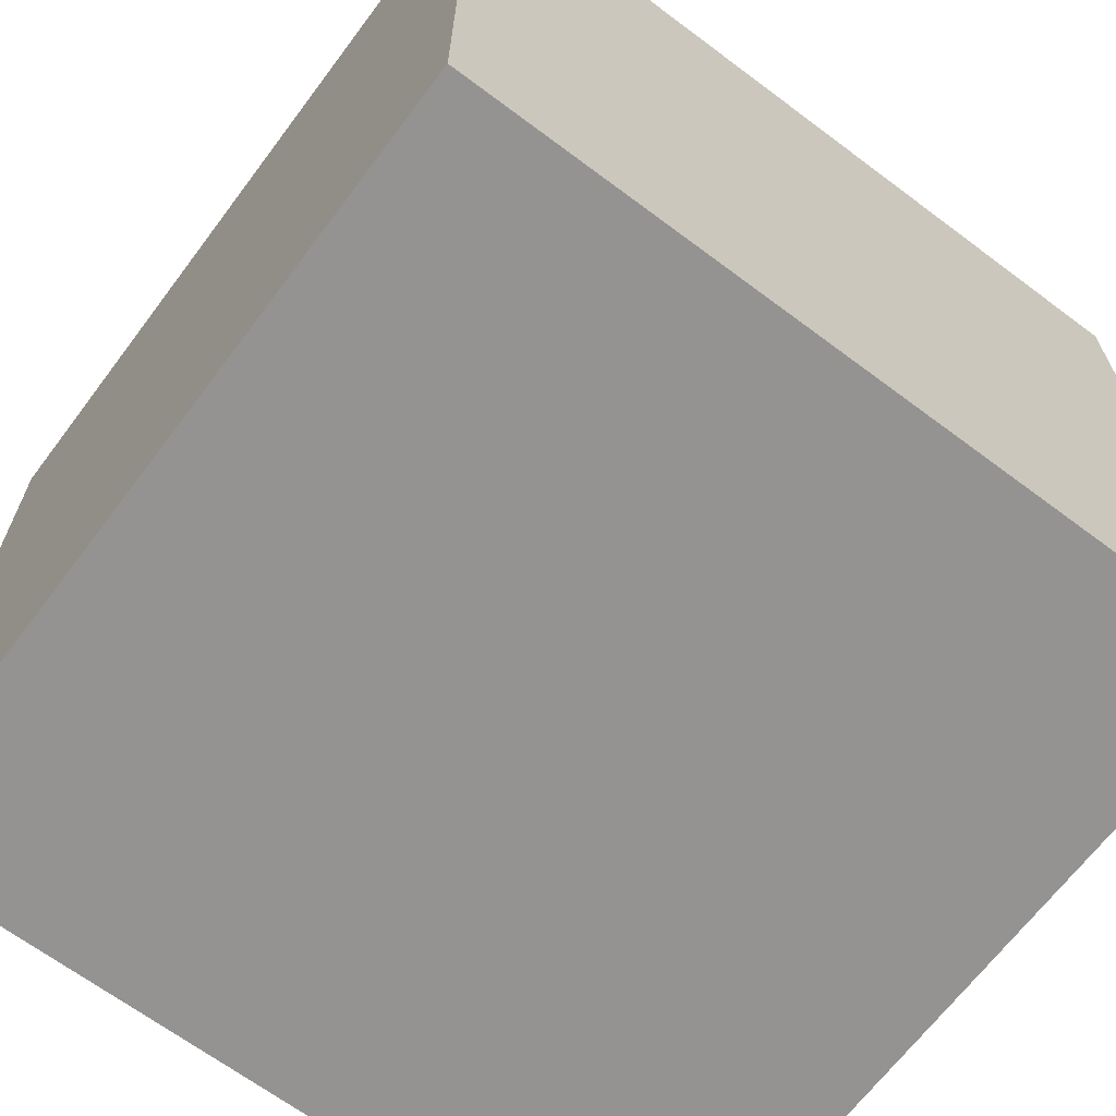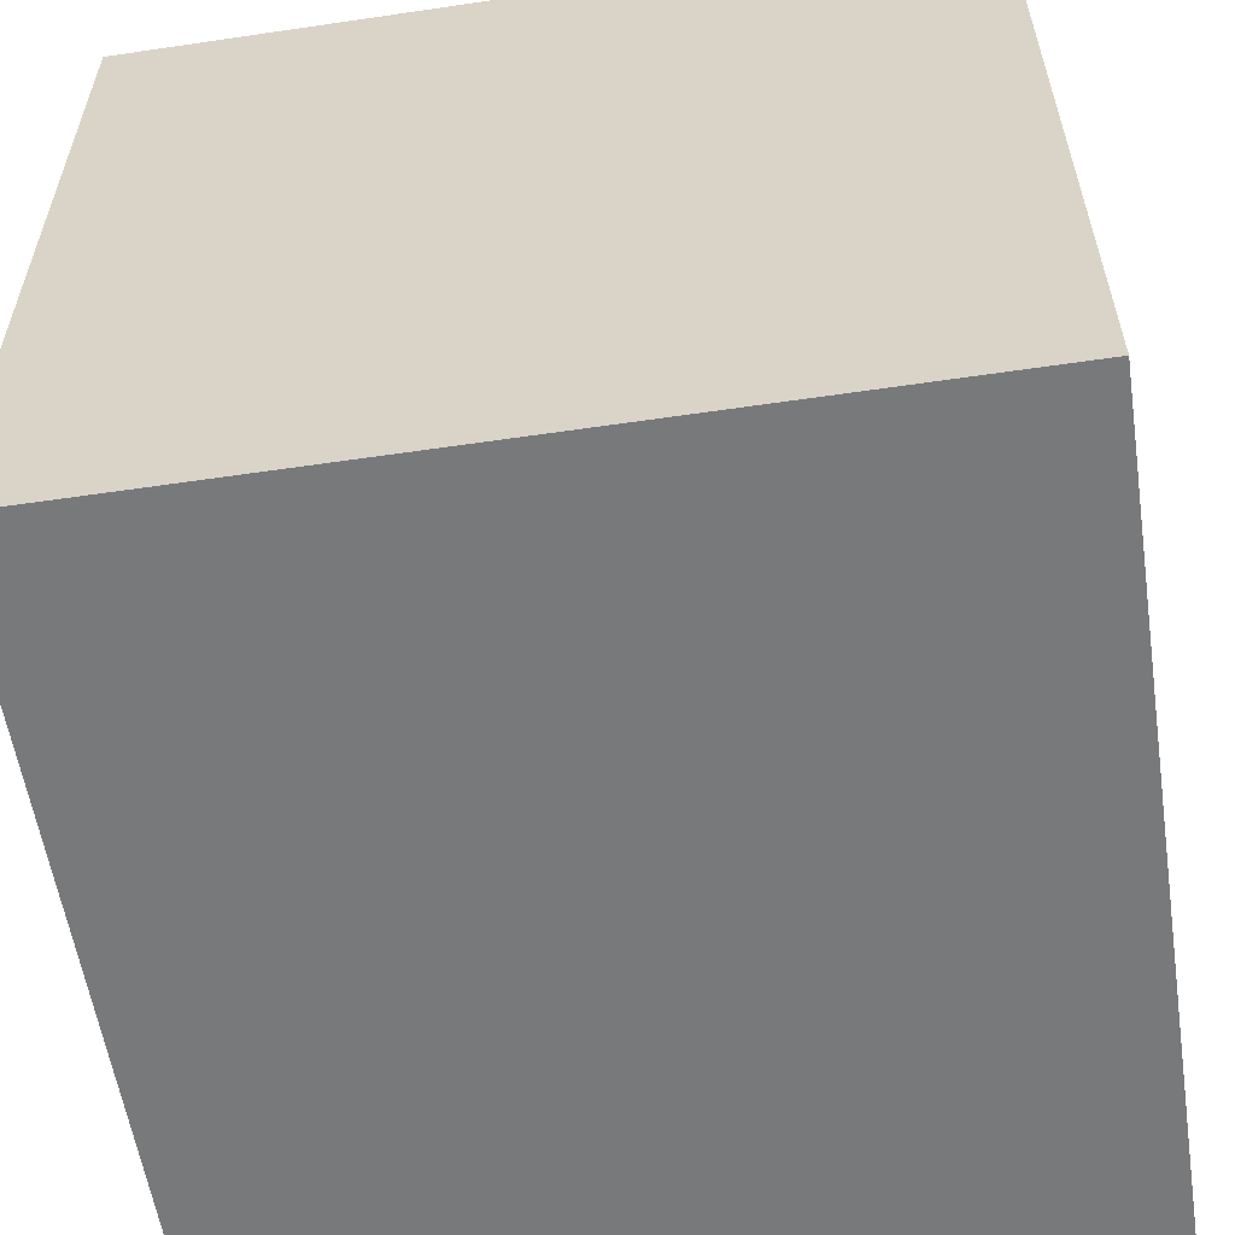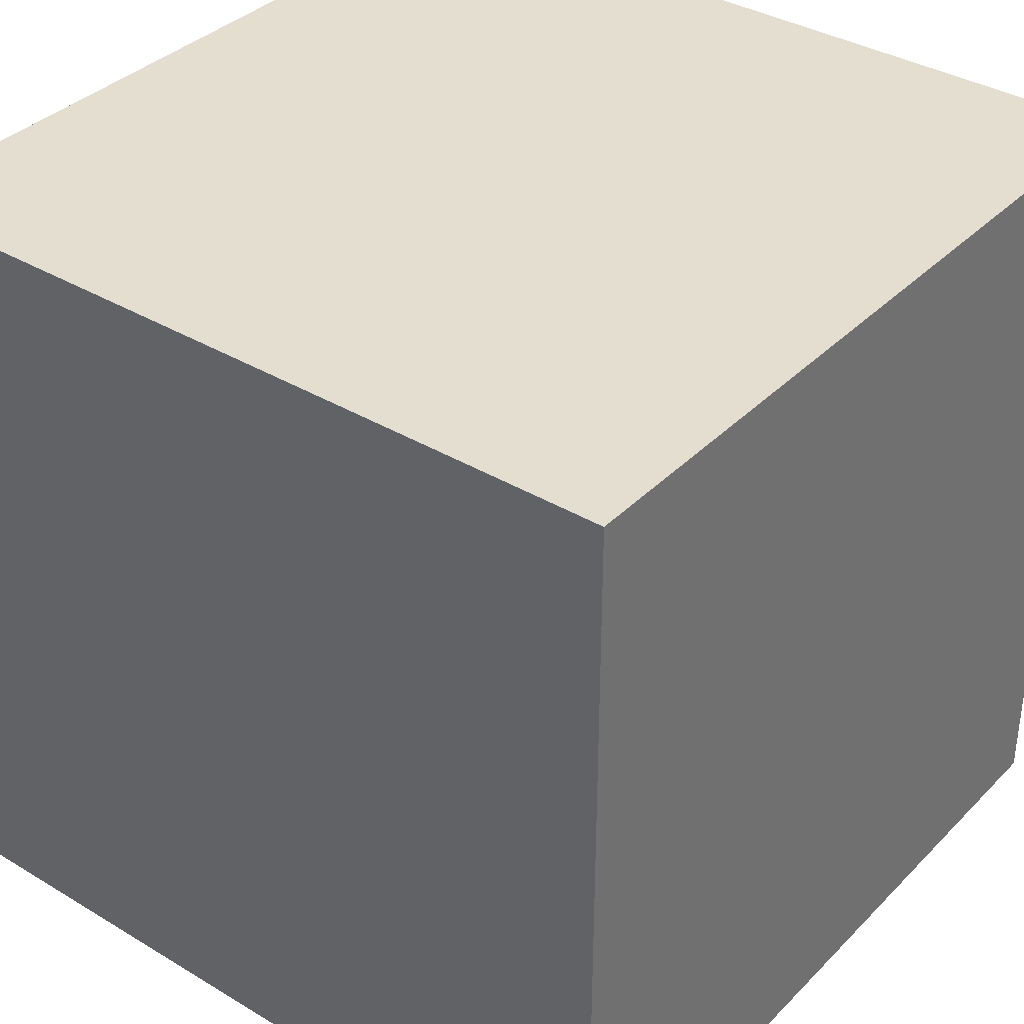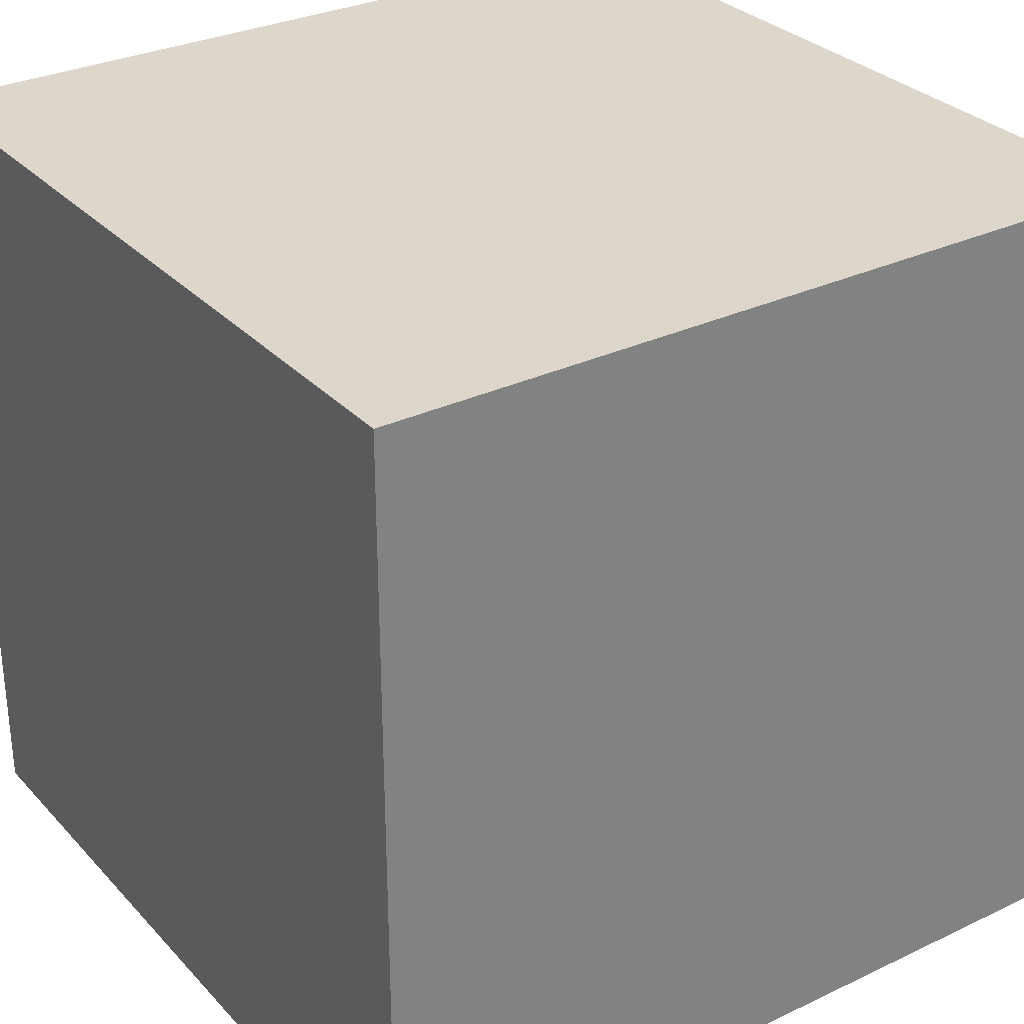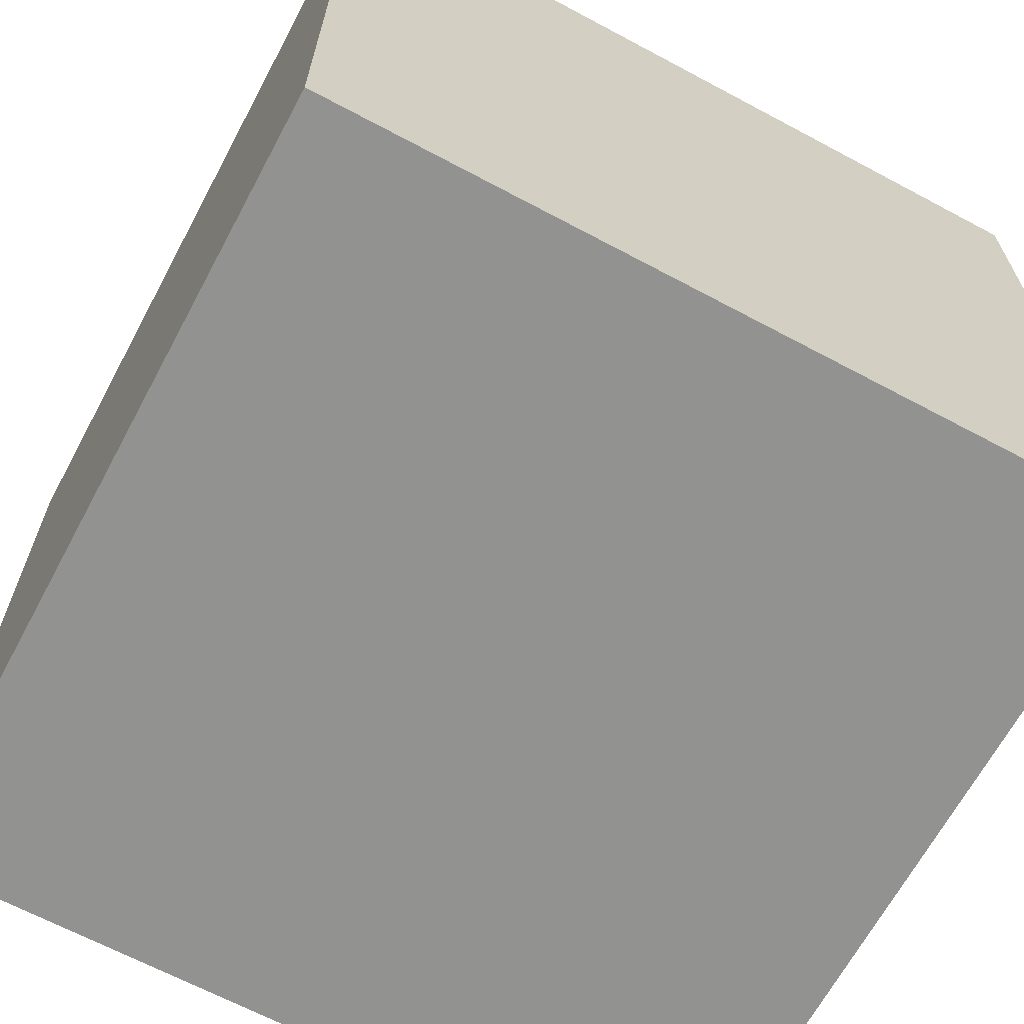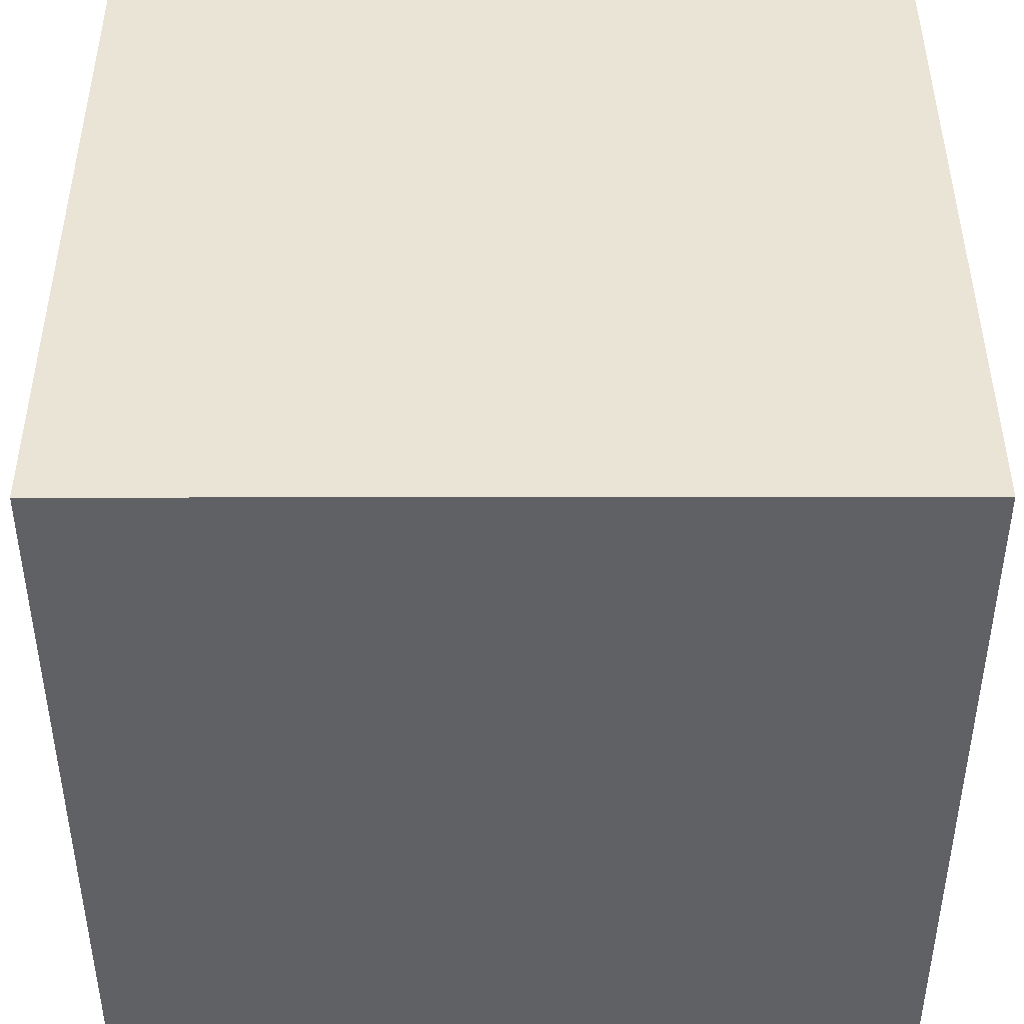
<metadata>
{"format":"obj","ext":"obj","renderer":"f3d","projection":"perspective","resolution":1024,"background":"white","views":[{"elev":-66.8,"azim":-126.9,"up":"+Z"},{"elev":-57.7,"azim":-81.3,"up":"+Z"},{"elev":36.4,"azim":38.0,"up":"+Z"},{"elev":30.5,"azim":-34.4,"up":"+Y"},{"elev":-66.3,"azim":-28.2,"up":"+Z"},{"elev":43.8,"azim":89.9,"up":"+Y"}]}
</metadata>
<code>
v 0 0 1
v 0 0 0
v 1 0 0
v 1 0 1
v 0 1 0
v 0 1 1
v 1 1 1
v 1 1 0
f 1 2 3 4
f 5 6 7 8
f 8 3 2 5
f 6 1 4 7
f 5 2 1 6
f 7 4 3 8

</code>
